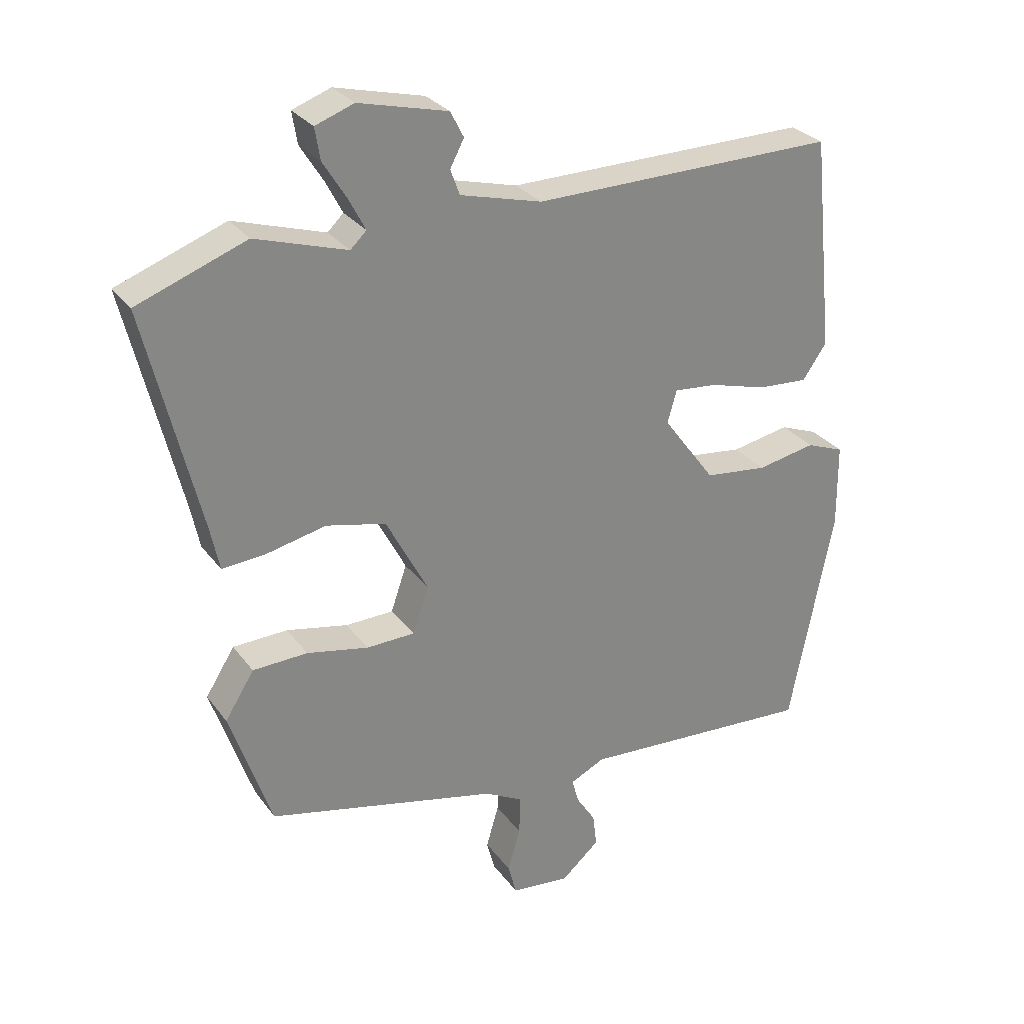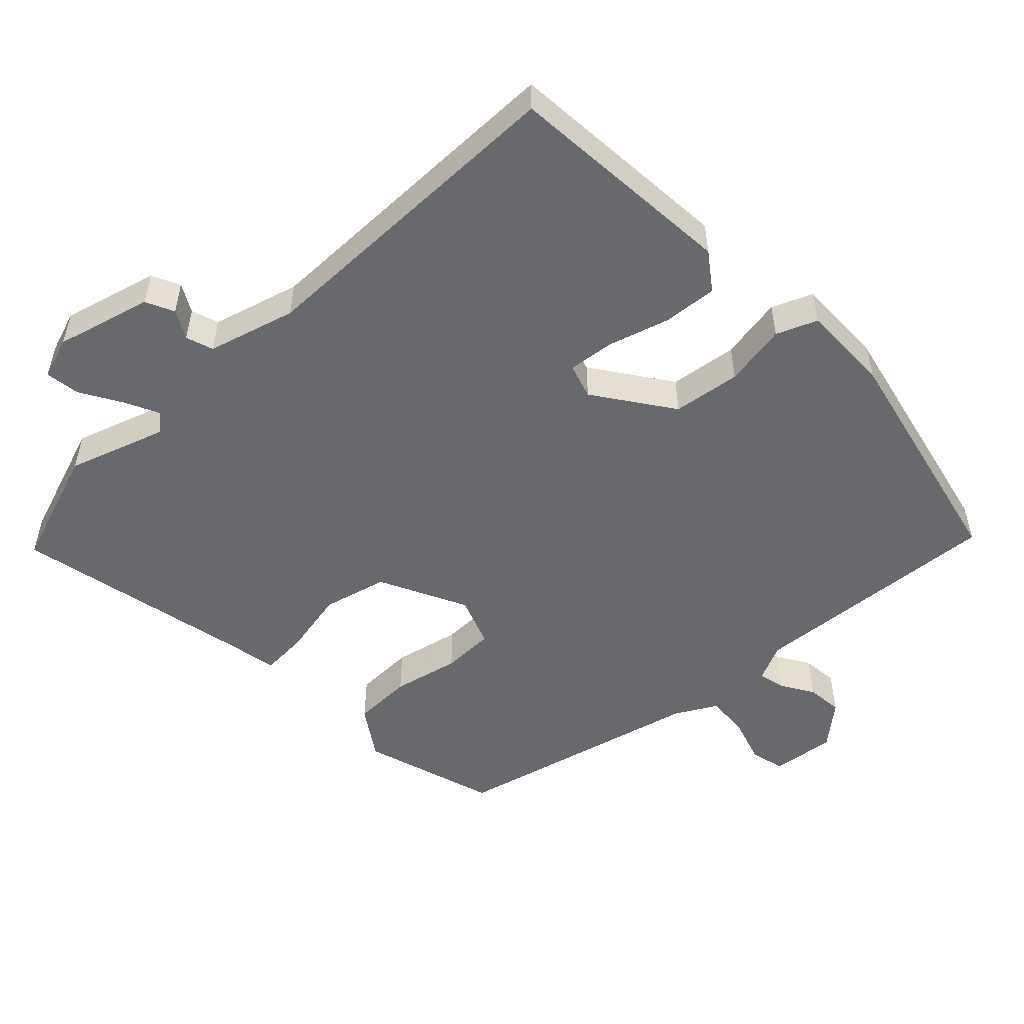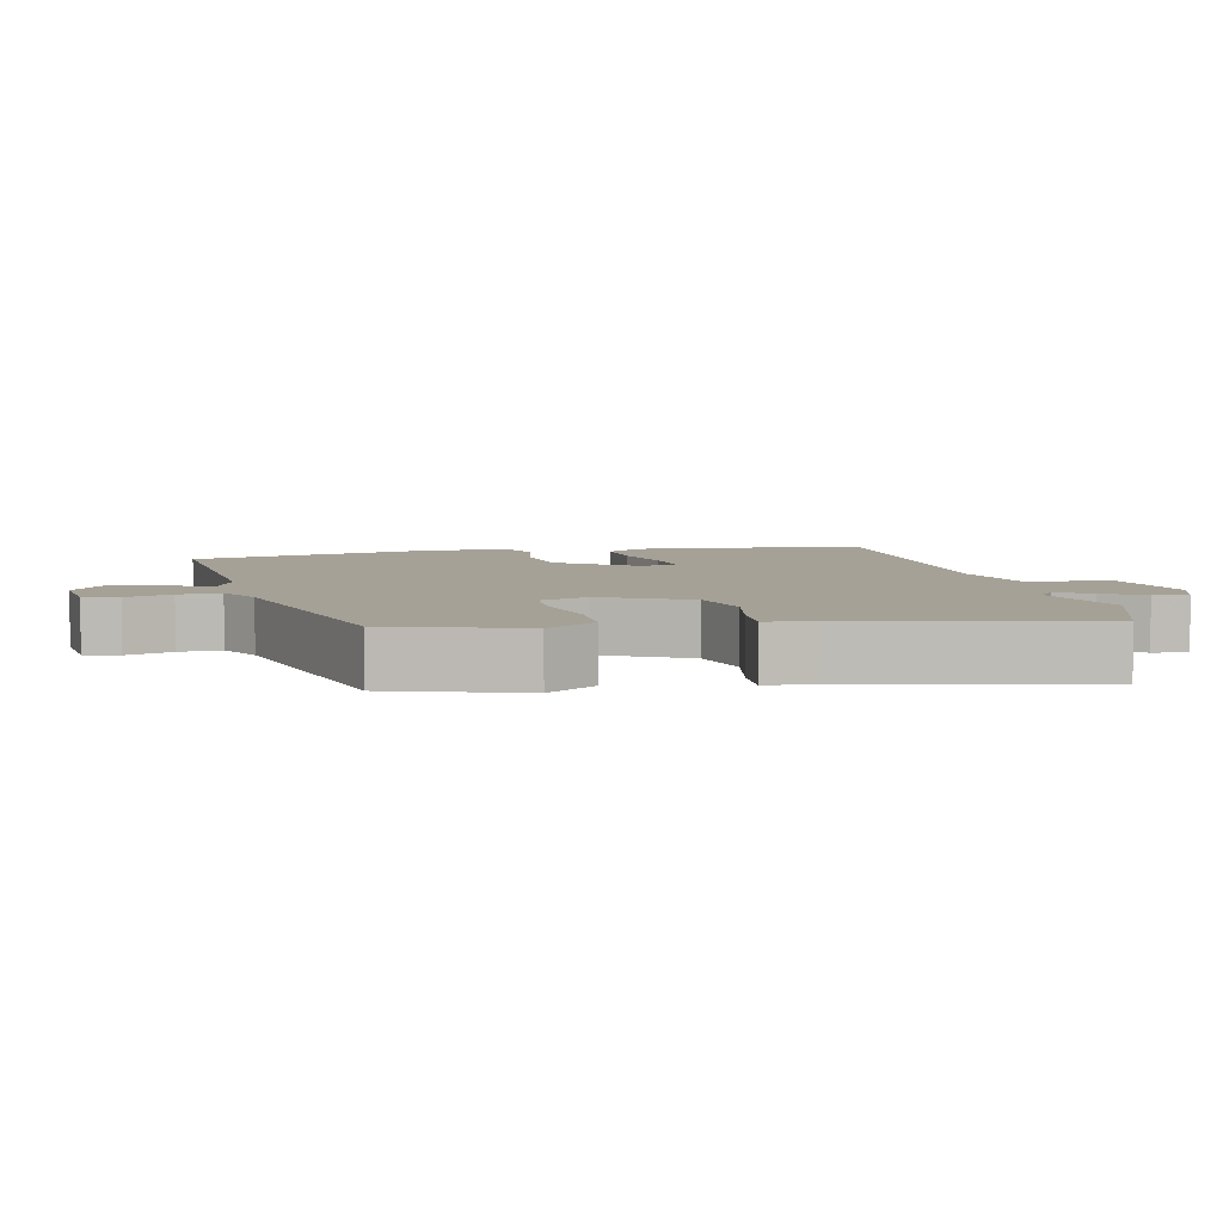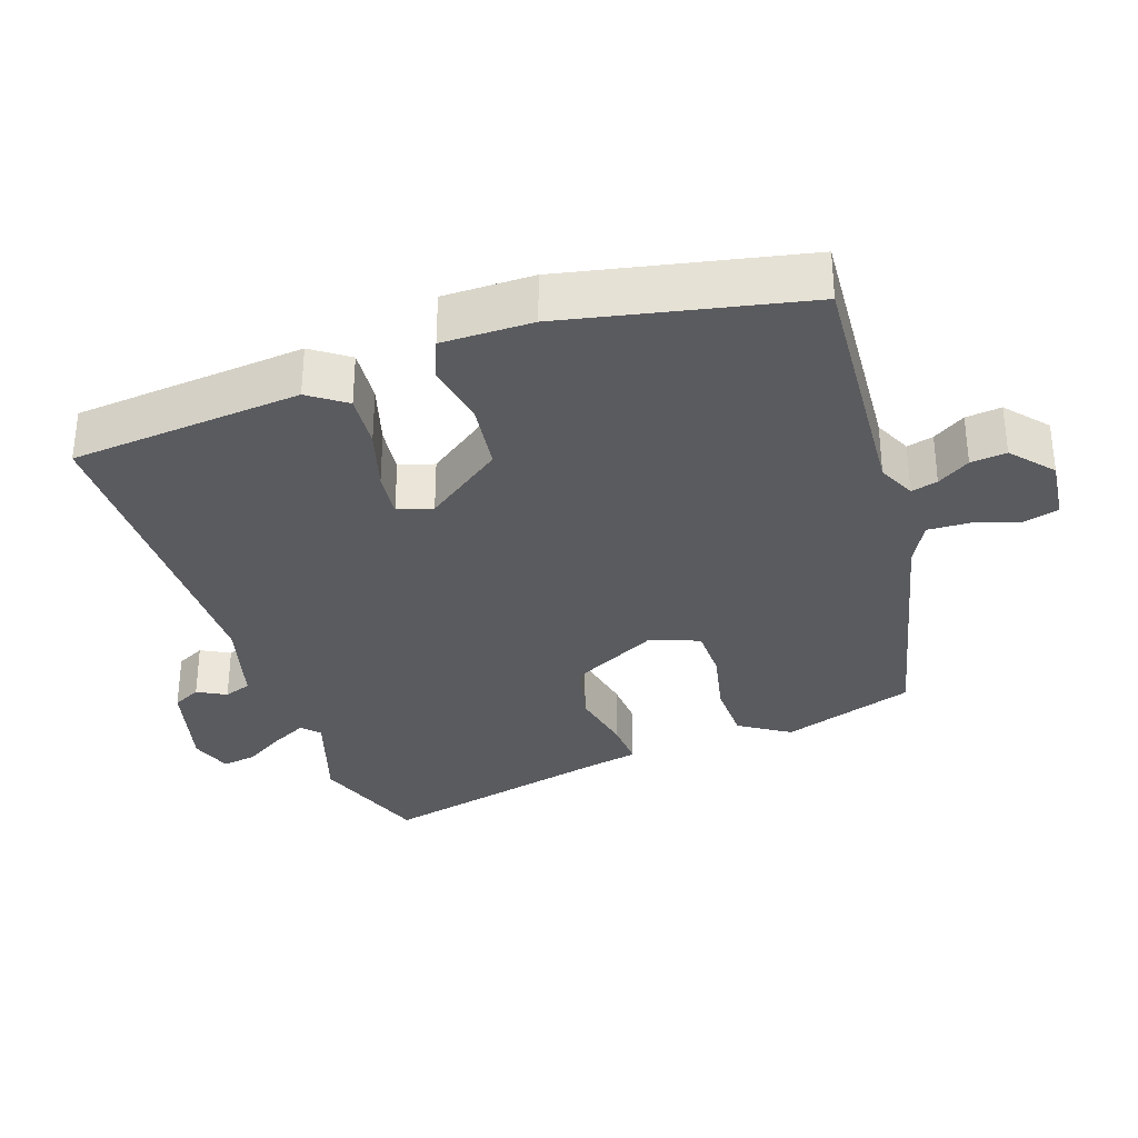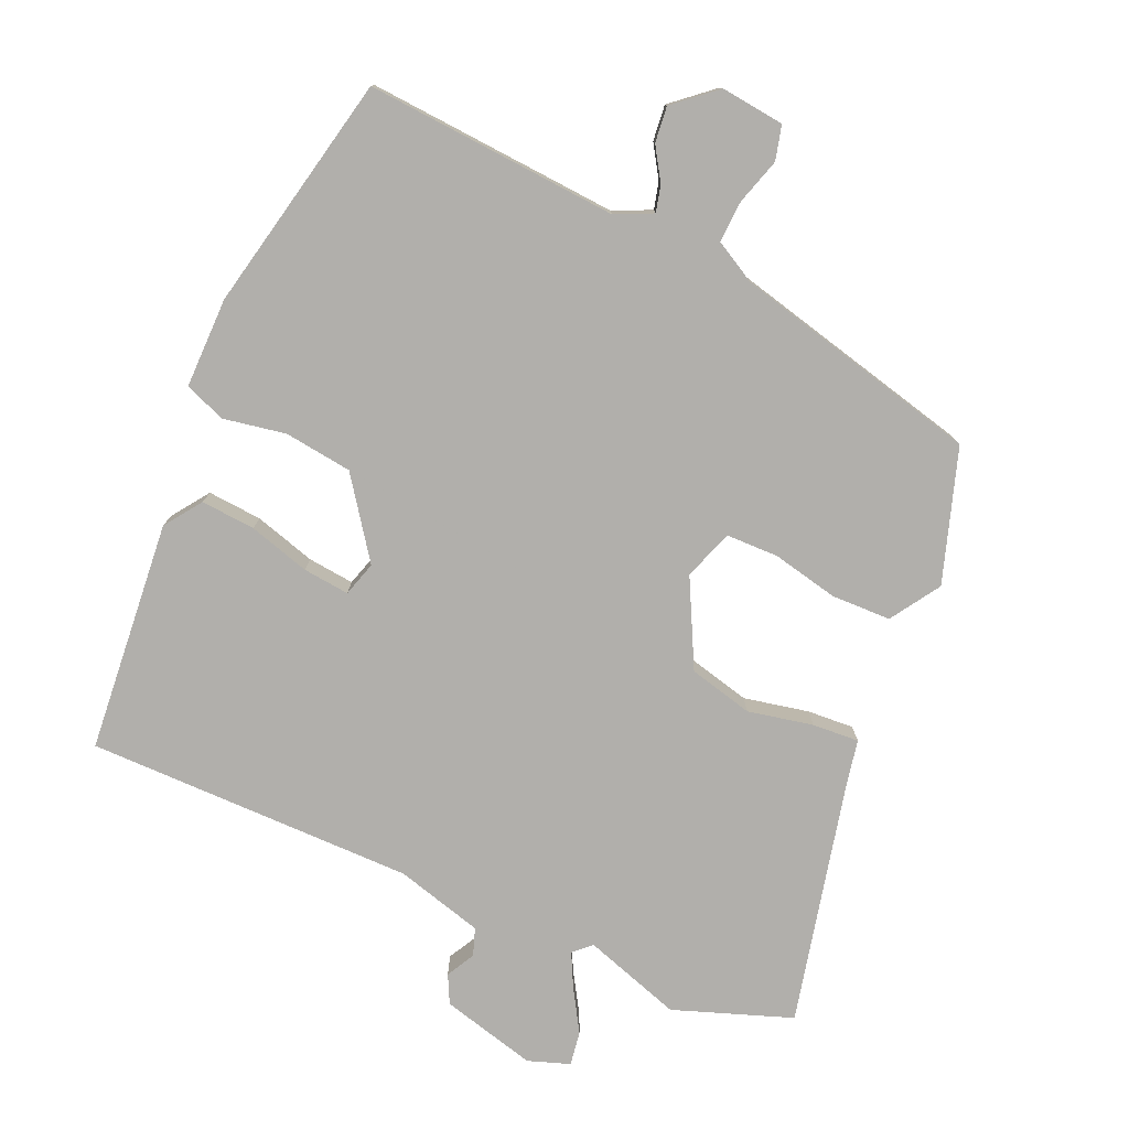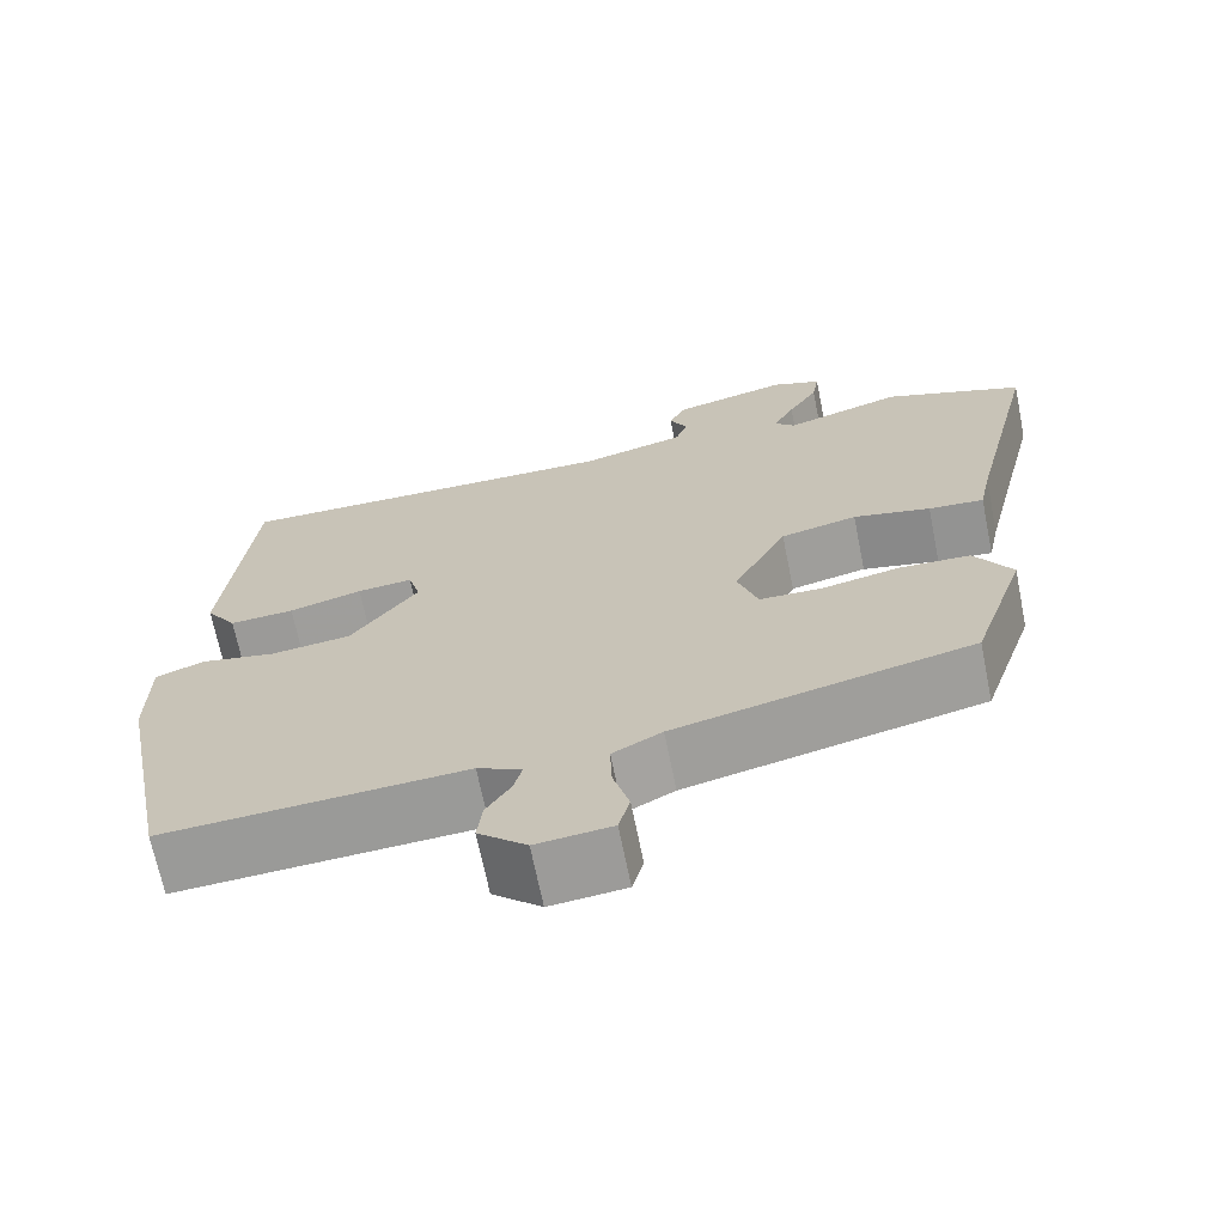
<metadata>
{"format":"obj","ext":"obj","renderer":"f3d","projection":"perspective","resolution":1024,"background":"white","views":[{"elev":28.6,"azim":-28.9,"up":"+Z"},{"elev":-52.7,"azim":42.5,"up":"+Y"},{"elev":6.0,"azim":-103.7,"up":"+Y"},{"elev":-32.9,"azim":108.2,"up":"+Y"},{"elev":-78.1,"azim":155.6,"up":"+Y"},{"elev":-68.2,"azim":-168.6,"up":"+Z"}]}
</metadata>
<code>
v 0.427 0.07 0.494
v 0.46 0.07 0.171
v 0.424 0.07 0.119
v 0.348 0.07 0.124
v 0.262 0.07 0.148
v 0.197 0.07 0.154
v 0.183 0.07 0.105
v 0.262 0.07 -0.002
v 0.357 0.07 -0.013
v 0.445 0.07 0.004
v 0.502 0.07 -0.018
v 0.503 0.07 -0.144
v 0.437 0.07 -0.478
v 0.083 0.07 -0.457
v 0.031 0.07 -0.482
v 0.041 0.07 -0.519
v 0.07 0.07 -0.564
v 0.076 0.07 -0.614
v 0.019 0.07 -0.664
v -0.07 0.07 -0.655
v -0.083 0.07 -0.607
v -0.064 0.07 -0.542
v -0.062 0.07 -0.483
v -0.12 0.07 -0.452
v -0.468 0.07 -0.372
v -0.531 0.07 -0.187
v -0.487 0.07 -0.117
v -0.404 0.07 -0.114
v -0.311 0.07 -0.133
v -0.238 0.07 -0.131
v -0.214 0.07 -0.061
v -0.277 0.07 0.059
v -0.367 0.07 0.08
v -0.458 0.07 0.06
v -0.523 0.07 0.055
v -0.537 0.07 0.122
v -0.618 0.07 0.456
v -0.454 0.07 0.517
v -0.316 0.07 0.474
v -0.292 0.07 0.497
v -0.317 0.07 0.545
v -0.352 0.07 0.601
v -0.36 0.07 0.649
v -0.302 0.07 0.67
v -0.168 0.07 0.637
v -0.148 0.07 0.598
v -0.169 0.07 0.558
v -0.155 0.07 0.52
v -0.032 0.07 0.488
v 0.427 0 0.494
v 0.46 0 0.171
v 0.424 0 0.119
v 0.348 0 0.124
v 0.262 0 0.148
v 0.197 0 0.154
v 0.183 0 0.105
v 0.262 0 -0.002
v 0.357 0 -0.013
v 0.445 0 0.004
v 0.502 0 -0.018
v 0.503 0 -0.144
v 0.437 0 -0.478
v 0.083 0 -0.457
v 0.031 0 -0.482
v 0.041 0 -0.519
v 0.07 0 -0.564
v 0.076 0 -0.614
v 0.019 0 -0.664
v -0.07 0 -0.655
v -0.083 0 -0.607
v -0.064 0 -0.542
v -0.062 0 -0.483
v -0.12 0 -0.452
v -0.468 0 -0.372
v -0.531 0 -0.187
v -0.487 0 -0.117
v -0.404 0 -0.114
v -0.311 0 -0.133
v -0.238 0 -0.131
v -0.214 0 -0.061
v -0.277 0 0.059
v -0.367 0 0.08
v -0.458 0 0.06
v -0.523 0 0.055
v -0.537 0 0.122
v -0.618 0 0.456
v -0.454 0 0.517
v -0.316 0 0.474
v -0.292 0 0.497
v -0.317 0 0.545
v -0.352 0 0.601
v -0.36 0 0.649
v -0.302 0 0.67
v -0.168 0 0.637
v -0.148 0 0.598
v -0.169 0 0.558
v -0.155 0 0.52
v -0.032 0 0.488
f 45 46 47
f 44 45 47
f 43 44 47
f 42 43 47
f 41 42 47
f 40 41 47 48
f 39 40 48 49
f 36 37 38 39
f 39 49 1
f 36 39 1
f 35 36 1
f 34 35 1
f 33 34 1
f 27 28 29
f 26 27 29
f 25 26 29
f 24 25 29
f 23 24 29 30
f 20 21 22
f 19 20 22
f 18 19 22
f 17 18 22
f 16 17 22
f 15 16 22 23
f 23 30 31
f 15 23 31
f 14 15 31
f 12 13 14
f 11 12 14
f 10 11 14
f 9 10 14
f 3 4 5
f 2 3 5
f 1 2 5
f 1 5 6
f 32 33 1 6
f 14 31 32
f 9 14 32
f 8 9 32
f 7 8 32
f 6 7 32
f 96 95 94
f 96 94 93
f 96 93 92
f 96 92 91
f 96 91 90
f 97 96 90 89
f 98 97 89 88
f 88 87 86 85
f 50 98 88
f 50 88 85
f 50 85 84
f 50 84 83
f 50 83 82
f 78 77 76
f 78 76 75
f 78 75 74
f 78 74 73
f 79 78 73 72
f 71 70 69
f 71 69 68
f 71 68 67
f 71 67 66
f 71 66 65
f 72 71 65 64
f 80 79 72
f 80 72 64
f 80 64 63
f 63 62 61
f 63 61 60
f 63 60 59
f 63 59 58
f 54 53 52
f 54 52 51
f 54 51 50
f 55 54 50
f 55 50 82 81
f 81 80 63
f 81 63 58
f 81 58 57
f 81 57 56
f 81 56 55
f 1 50 51 2
f 2 51 52 3
f 3 52 53 4
f 4 53 54 5
f 5 54 55 6
f 6 55 56 7
f 7 56 57 8
f 8 57 58 9
f 9 58 59 10
f 10 59 60 11
f 11 60 61 12
f 12 61 62 13
f 13 62 63 14
f 14 63 64 15
f 15 64 65 16
f 16 65 66 17
f 17 66 67 18
f 18 67 68 19
f 19 68 69 20
f 20 69 70 21
f 21 70 71 22
f 22 71 72 23
f 23 72 73 24
f 24 73 74 25
f 25 74 75 26
f 26 75 76 27
f 27 76 77 28
f 28 77 78 29
f 29 78 79 30
f 30 79 80 31
f 31 80 81 32
f 32 81 82 33
f 33 82 83 34
f 34 83 84 35
f 35 84 85 36
f 36 85 86 37
f 37 86 87 38
f 38 87 88 39
f 39 88 89 40
f 40 89 90 41
f 41 90 91 42
f 42 91 92 43
f 43 92 93 44
f 44 93 94 45
f 45 94 95 46
f 46 95 96 47
f 47 96 97 48
f 48 97 98 49
f 49 98 50 1

</code>
